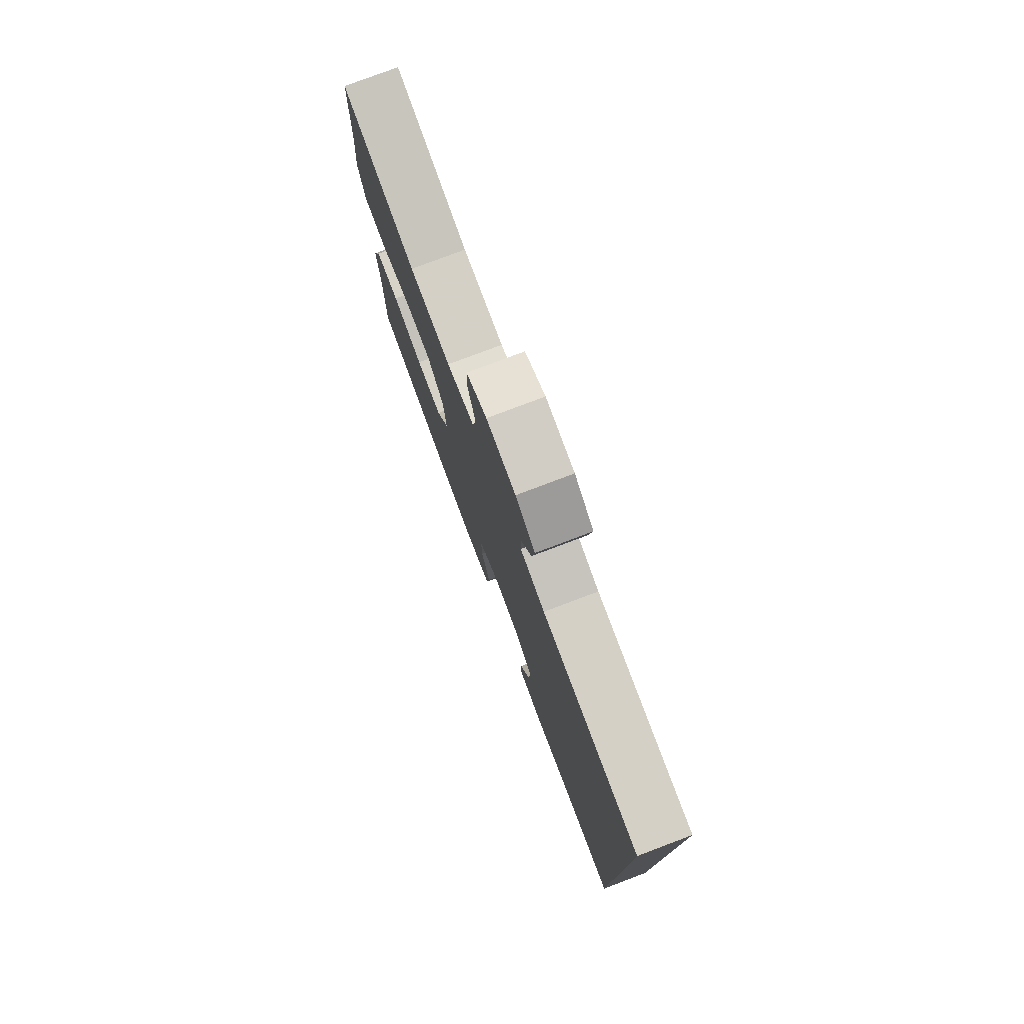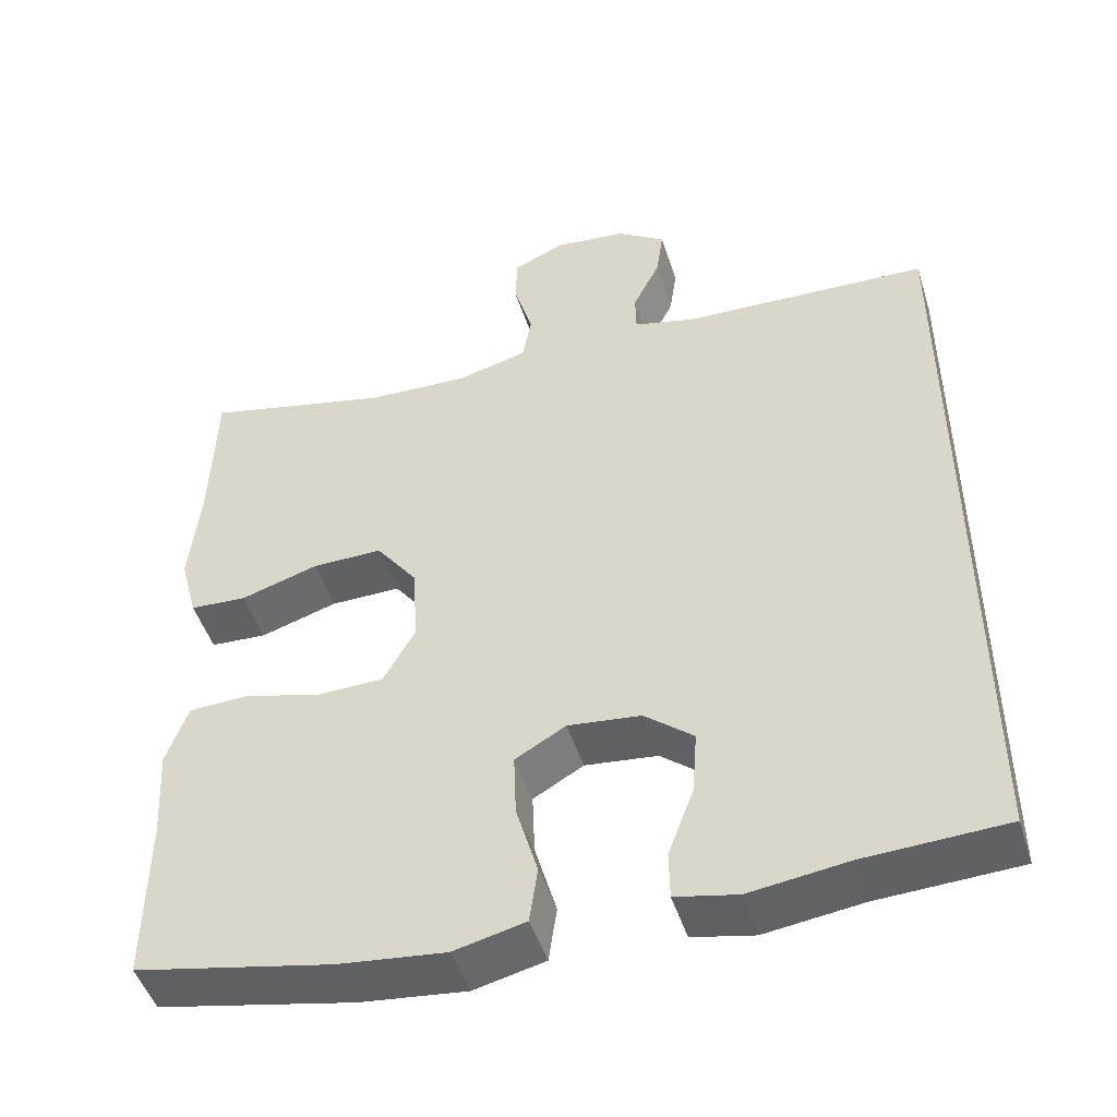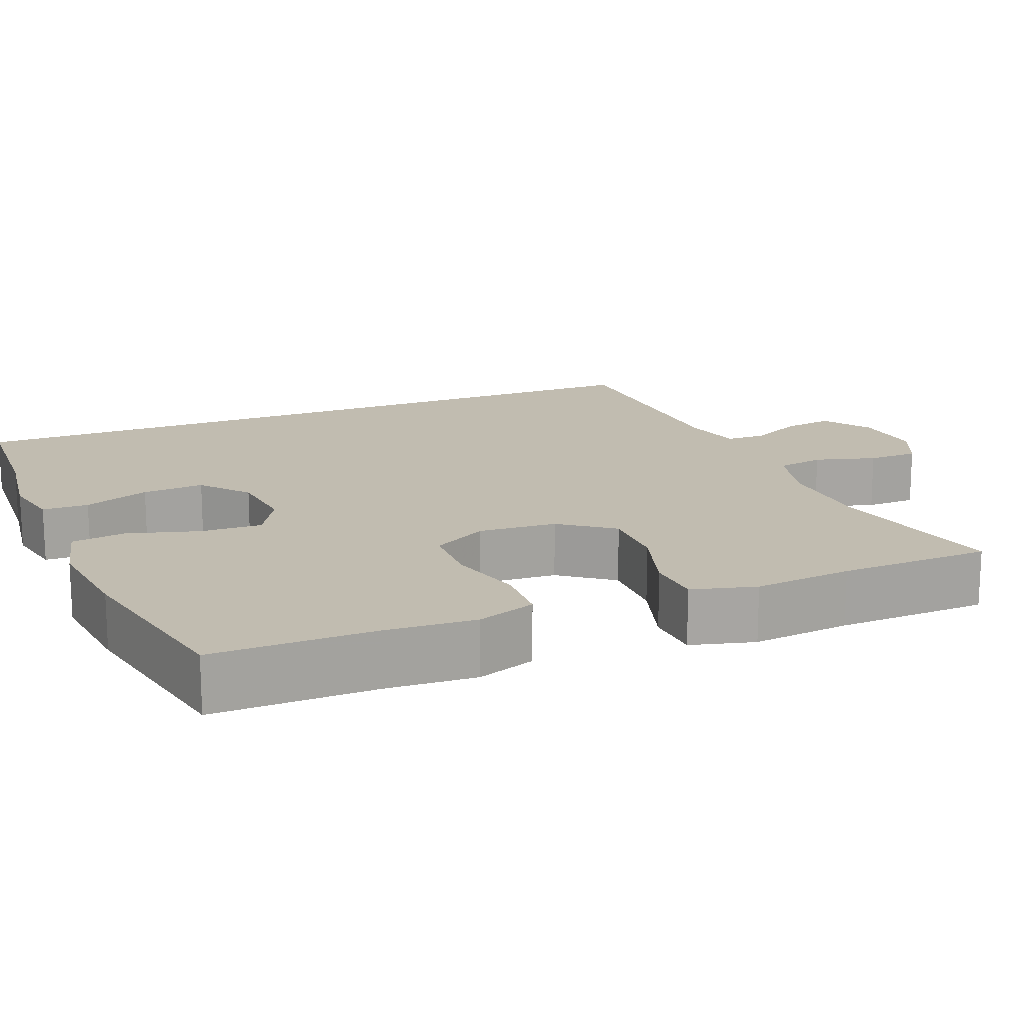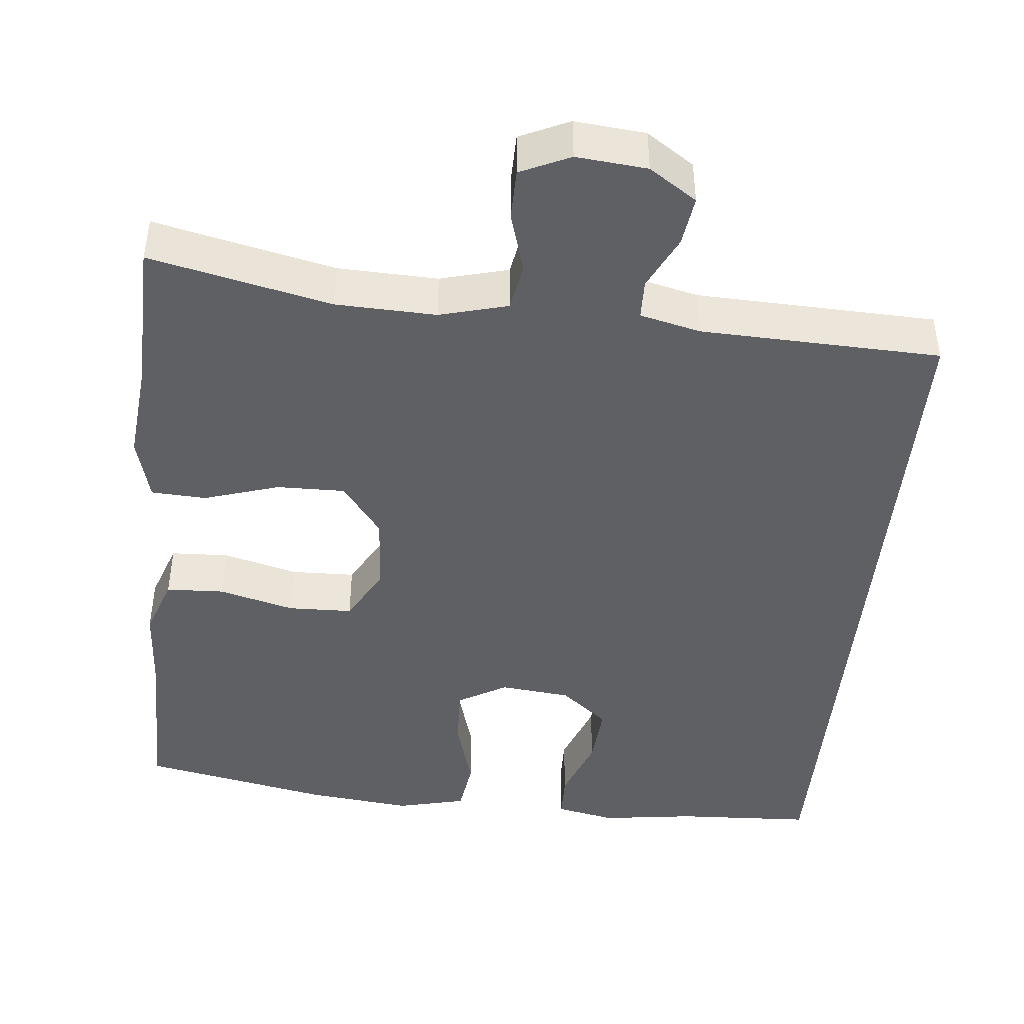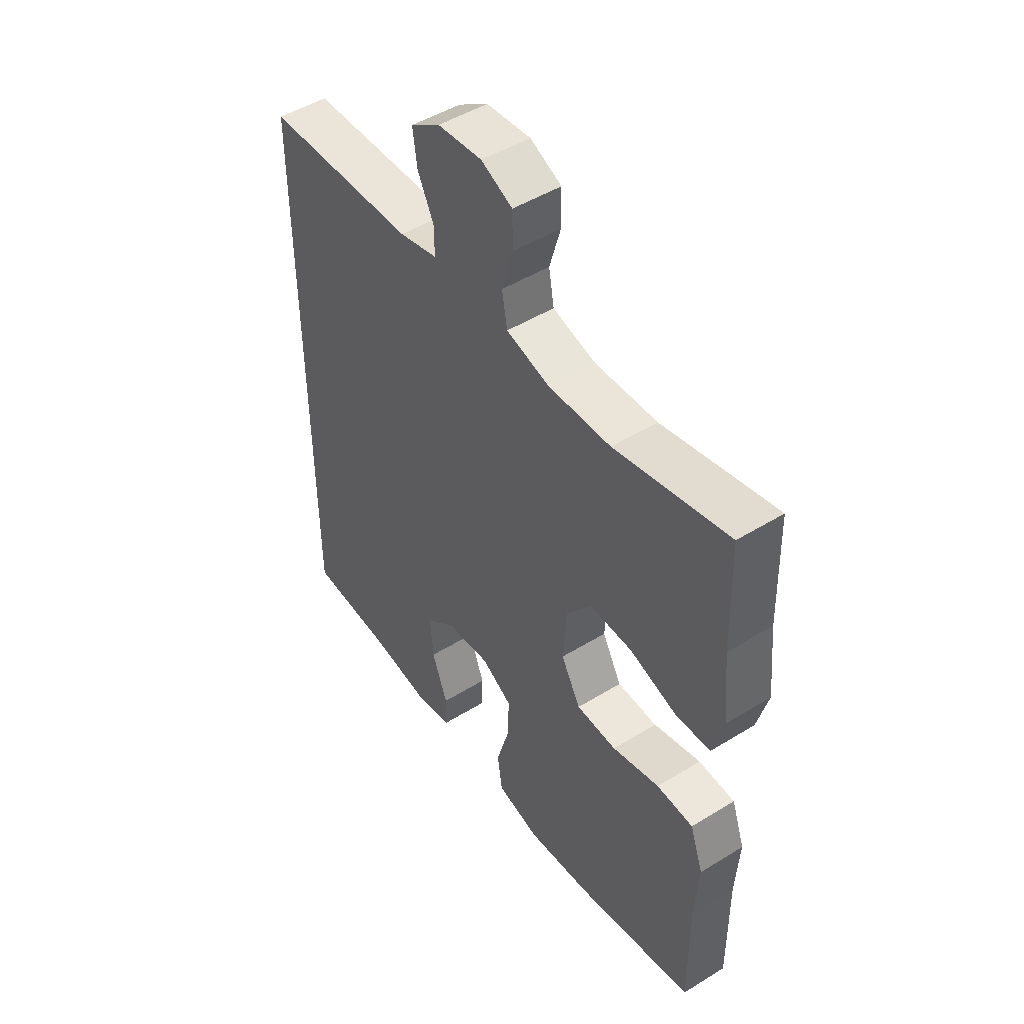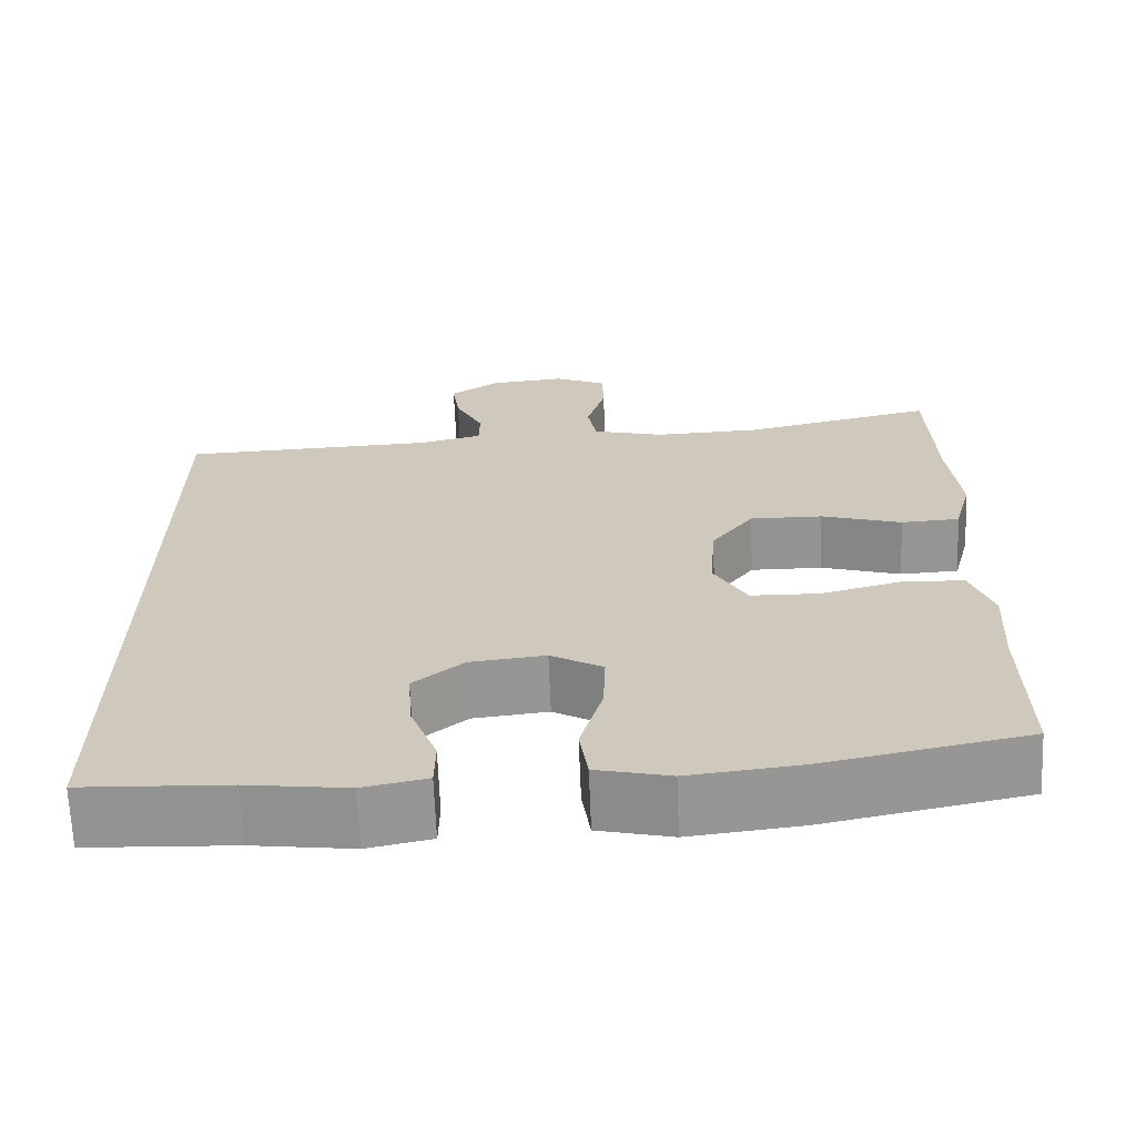
<metadata>
{"format":"obj","ext":"obj","renderer":"f3d","projection":"perspective","resolution":1024,"background":"white","views":[{"elev":78.4,"azim":69.3,"up":"+Z"},{"elev":-47.9,"azim":17.3,"up":"+Z"},{"elev":16.5,"azim":-112.1,"up":"+Y"},{"elev":-44.4,"azim":-5.4,"up":"+Y"},{"elev":48.6,"azim":-124.5,"up":"+Z"},{"elev":-67.1,"azim":-177.7,"up":"+Z"}]}
</metadata>
<code>
v -0.5 0.07 0.5
v -0.267 0.07 0.447
v -0.138 0.07 0.442
v -0.05 0.07 0.465
v -0.039 0.07 0.526
v -0.062 0.07 0.605
v -0.061 0.07 0.67
v 0.003 0.07 0.699
v 0.094 0.07 0.69
v 0.155 0.07 0.649
v 0.146 0.07 0.585
v 0.112 0.07 0.516
v 0.113 0.07 0.465
v 0.191 0.07 0.446
v 0.5 0.07 0.434
v 0.5 0.07 -0.542
v 0.324 0.07 -0.55
v 0.203 0.07 -0.566
v 0.126 0.07 -0.55
v 0.125 0.07 -0.49
v 0.157 0.07 -0.405
v 0.163 0.07 -0.325
v 0.102 0.07 -0.275
v 0.011 0.07 -0.265
v -0.052 0.07 -0.301
v -0.049 0.07 -0.38
v -0.022 0.07 -0.474
v -0.032 0.07 -0.544
v -0.121 0.07 -0.565
v -0.254 0.07 -0.55
v -0.5 0.07 -0.5
v -0.498 0.07 -0.29
v -0.505 0.07 -0.174
v -0.478 0.07 -0.098
v -0.403 0.07 -0.095
v -0.306 0.07 -0.121
v -0.223 0.07 -0.119
v -0.183 0.07 -0.048
v -0.19 0.07 0.053
v -0.241 0.07 0.121
v -0.329 0.07 0.12
v -0.426 0.07 0.09
v -0.497 0.07 0.094
v -0.519 0.07 0.177
v -0.506 0.07 0.304
v -0.5 0 0.5
v -0.267 0 0.447
v -0.138 0 0.442
v -0.05 0 0.465
v -0.039 0 0.526
v -0.062 0 0.605
v -0.061 0 0.67
v 0.003 0 0.699
v 0.094 0 0.69
v 0.155 0 0.649
v 0.146 0 0.585
v 0.112 0 0.516
v 0.113 0 0.465
v 0.191 0 0.446
v 0.5 0 0.434
v 0.5 0 -0.542
v 0.324 0 -0.55
v 0.203 0 -0.566
v 0.126 0 -0.55
v 0.125 0 -0.49
v 0.157 0 -0.405
v 0.163 0 -0.325
v 0.102 0 -0.275
v 0.011 0 -0.265
v -0.052 0 -0.301
v -0.049 0 -0.38
v -0.022 0 -0.474
v -0.032 0 -0.544
v -0.121 0 -0.565
v -0.254 0 -0.55
v -0.5 0 -0.5
v -0.498 0 -0.29
v -0.505 0 -0.174
v -0.478 0 -0.098
v -0.403 0 -0.095
v -0.306 0 -0.121
v -0.223 0 -0.119
v -0.183 0 -0.048
v -0.19 0 0.053
v -0.241 0 0.121
v -0.329 0 0.12
v -0.426 0 0.09
v -0.497 0 0.094
v -0.519 0 0.177
v -0.506 0 0.304
f 42 43 44 45
f 41 42 45 1
f 40 41 1 2
f 39 40 2 3
f 38 39 3 4
f 33 34 35 36
f 32 33 36 37
f 31 32 37
f 30 31 37
f 29 30 37 38
f 26 27 28 29
f 25 26 29 38
f 18 19 20 21
f 17 18 21 22
f 14 15 16 17
f 13 14 17 22
f 9 10 11 12
f 9 12 13
f 5 6 7 8
f 4 5 8 9
f 24 25 38 4
f 9 13 22 23
f 4 9 23 24
f 90 89 88 87
f 46 90 87 86
f 47 46 86 85
f 48 47 85 84
f 49 48 84 83
f 81 80 79 78
f 82 81 78 77
f 82 77 76
f 82 76 75
f 83 82 75 74
f 74 73 72 71
f 83 74 71 70
f 66 65 64 63
f 67 66 63 62
f 62 61 60 59
f 67 62 59 58
f 57 56 55 54
f 58 57 54
f 53 52 51 50
f 54 53 50 49
f 49 83 70 69
f 68 67 58 54
f 69 68 54 49
f 1 46 47 2
f 2 47 48 3
f 3 48 49 4
f 4 49 50 5
f 5 50 51 6
f 6 51 52 7
f 7 52 53 8
f 8 53 54 9
f 9 54 55 10
f 10 55 56 11
f 11 56 57 12
f 12 57 58 13
f 13 58 59 14
f 14 59 60 15
f 15 60 61 16
f 16 61 62 17
f 17 62 63 18
f 18 63 64 19
f 19 64 65 20
f 20 65 66 21
f 21 66 67 22
f 22 67 68 23
f 23 68 69 24
f 24 69 70 25
f 25 70 71 26
f 26 71 72 27
f 27 72 73 28
f 28 73 74 29
f 29 74 75 30
f 30 75 76 31
f 31 76 77 32
f 32 77 78 33
f 33 78 79 34
f 34 79 80 35
f 35 80 81 36
f 36 81 82 37
f 37 82 83 38
f 38 83 84 39
f 39 84 85 40
f 40 85 86 41
f 41 86 87 42
f 42 87 88 43
f 43 88 89 44
f 44 89 90 45
f 45 90 46 1

</code>
